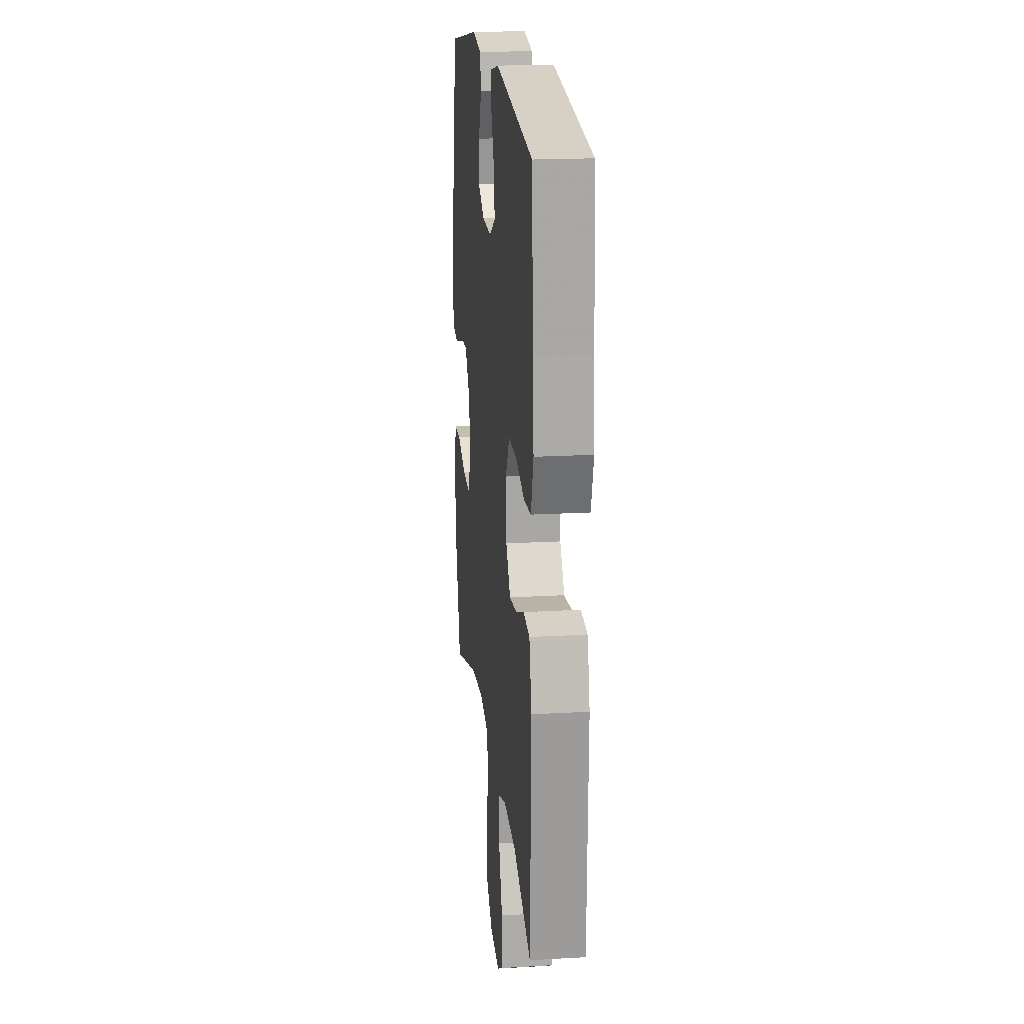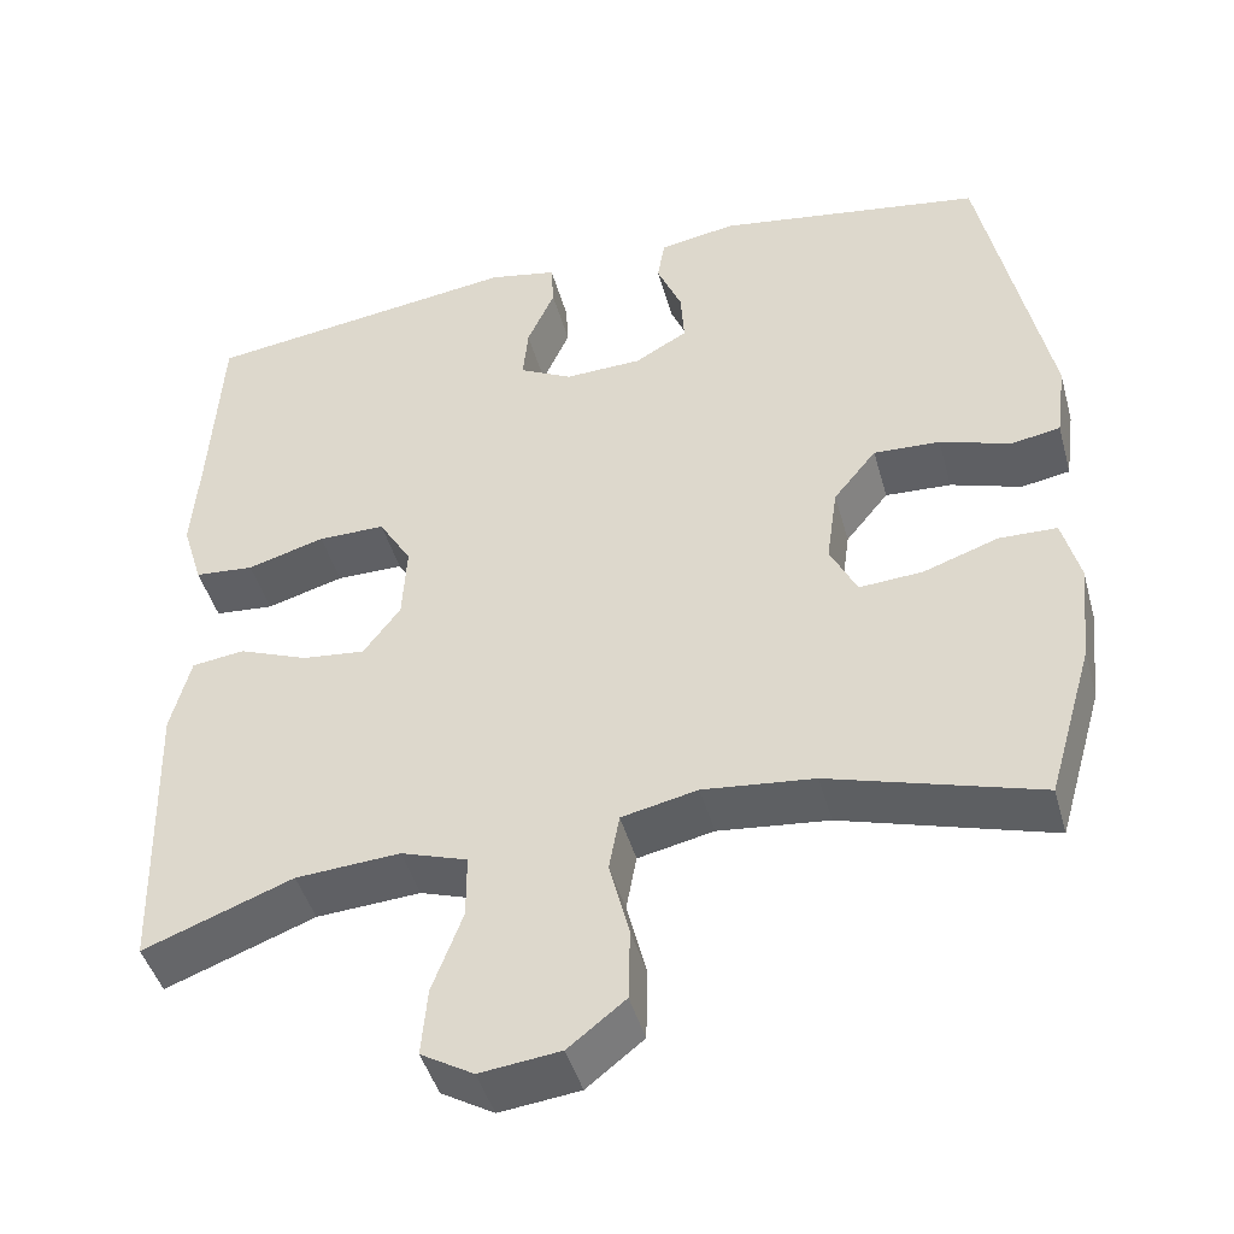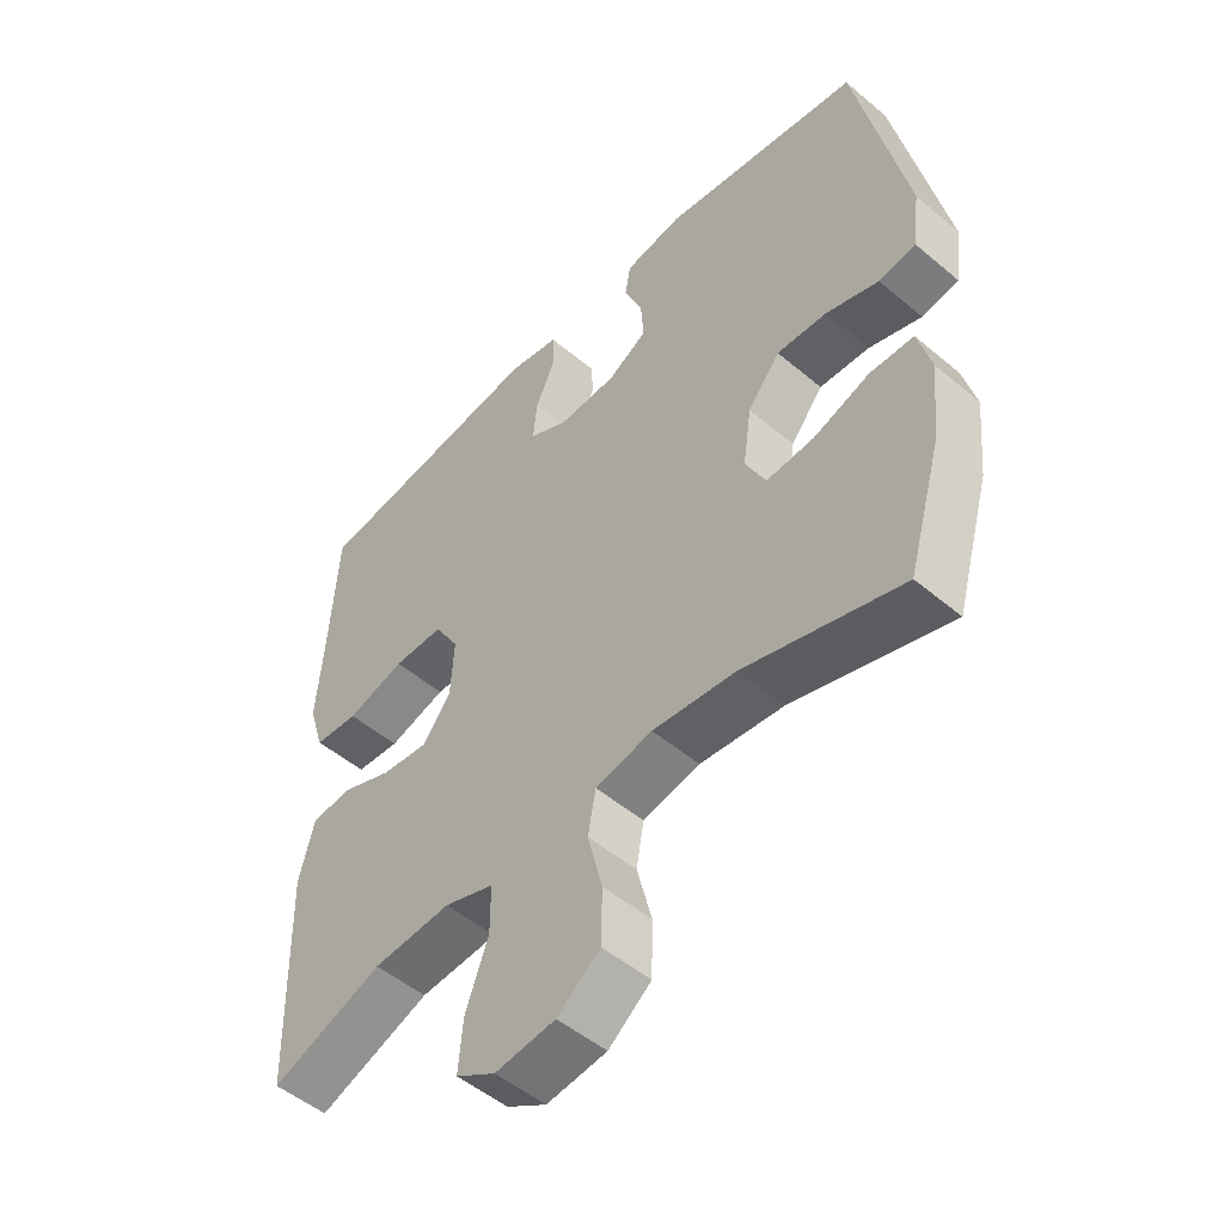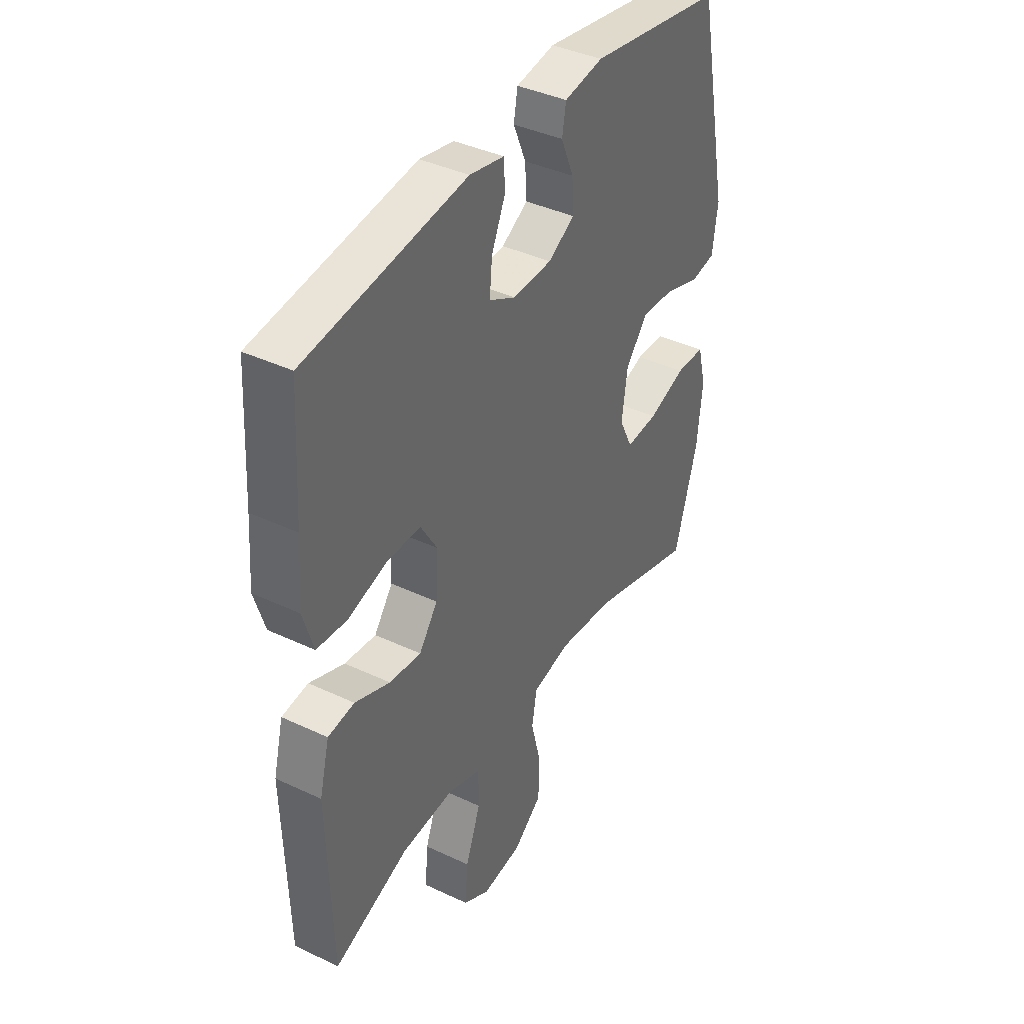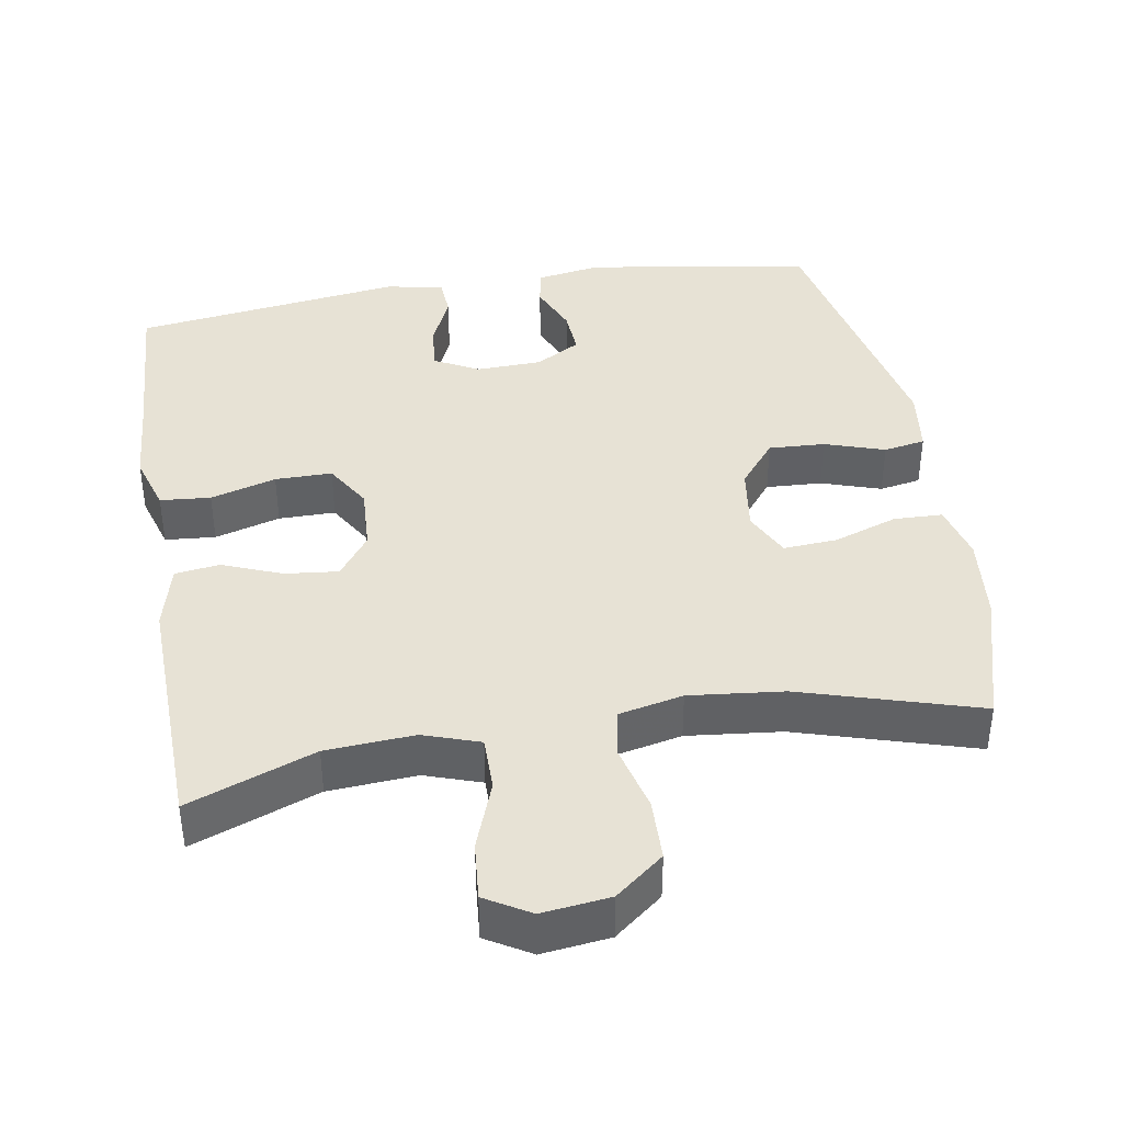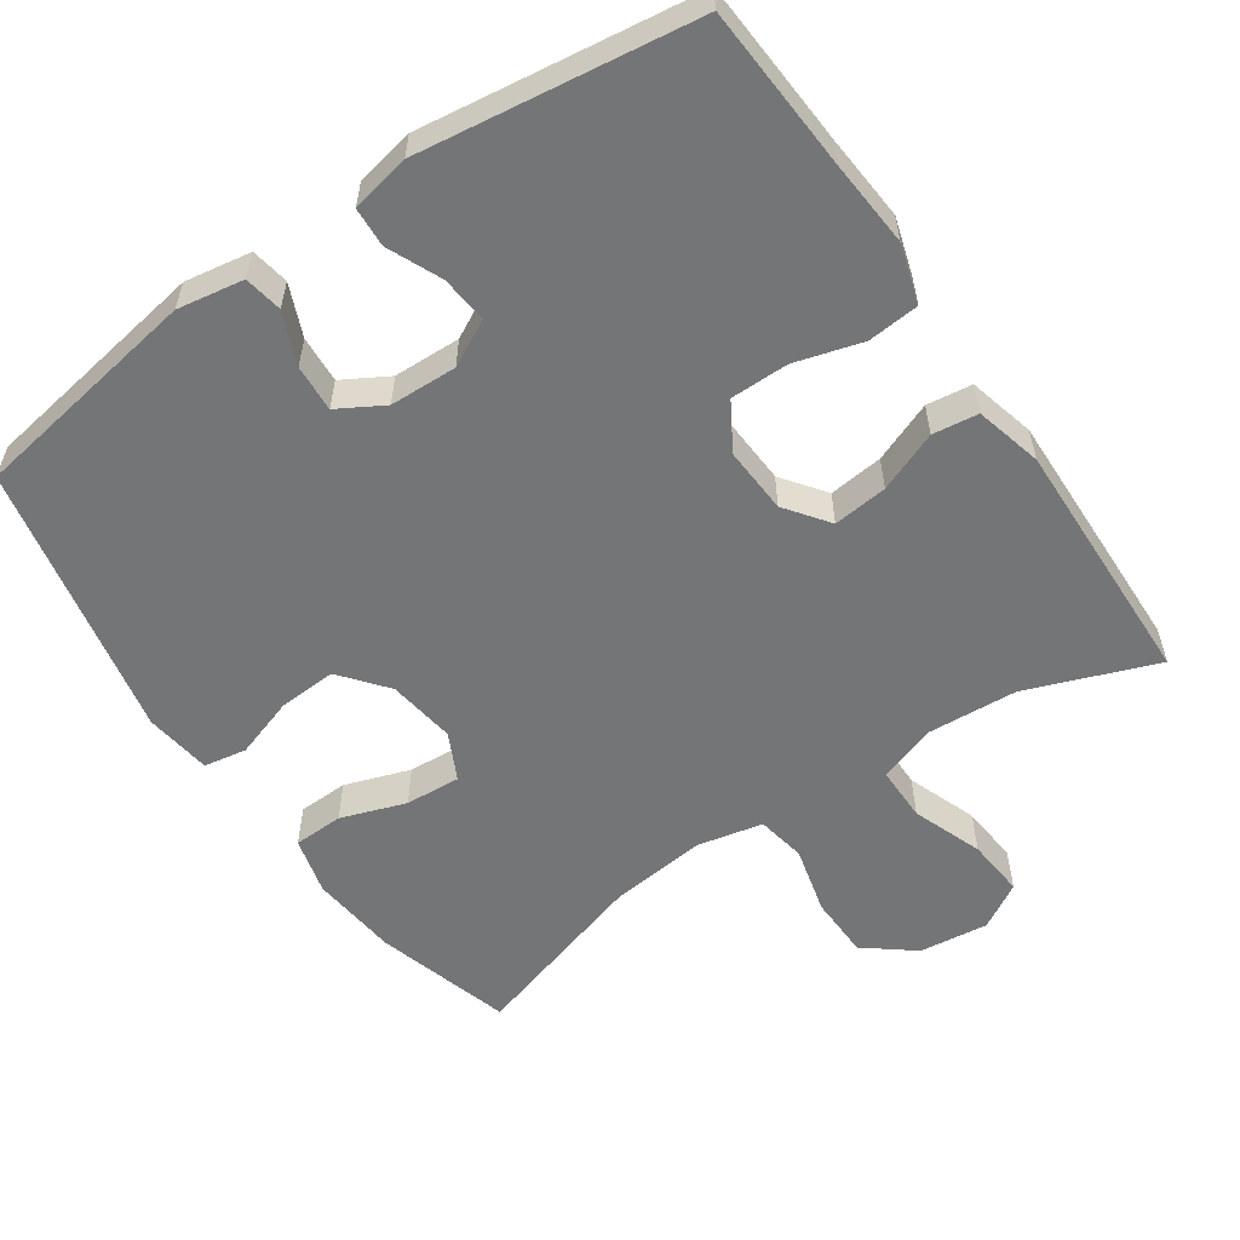
<metadata>
{"format":"obj","ext":"obj","renderer":"f3d","projection":"perspective","resolution":1024,"background":"white","views":[{"elev":19.0,"azim":83.8,"up":"+Z"},{"elev":-44.9,"azim":-164.7,"up":"+Z"},{"elev":-50.9,"azim":-132.5,"up":"+Z"},{"elev":39.8,"azim":120.3,"up":"+Z"},{"elev":40.3,"azim":170.4,"up":"+Y"},{"elev":-56.5,"azim":34.4,"up":"+Y"}]}
</metadata>
<code>
v -0.5 0.07 -0.5
v -0.553 0.07 -0.318
v -0.565 0.07 -0.2
v -0.545 0.07 -0.123
v -0.478 0.07 -0.121
v -0.391 0.07 -0.151
v -0.317 0.07 -0.156
v -0.286 0.07 -0.093
v -0.299 0.07 -0.002
v -0.349 0.07 0.06
v -0.426 0.07 0.056
v -0.508 0.07 0.029
v -0.565 0.07 0.039
v -0.577 0.07 0.128
v -0.5 0.07 0.5
v -0.19 0.07 0.55
v -0.101 0.07 0.535
v -0.092 0.07 0.484
v -0.121 0.07 0.415
v -0.125 0.07 0.352
v -0.064 0.07 0.317
v 0.026 0.07 0.314
v 0.087 0.07 0.346
v 0.081 0.07 0.409
v 0.049 0.07 0.481
v 0.052 0.07 0.534
v 0.131 0.07 0.55
v 0.5 0.07 0.5
v 0.513 0.07 0.28
v 0.522 0.07 0.163
v 0.498 0.07 0.085
v 0.429 0.07 0.079
v 0.339 0.07 0.105
v 0.261 0.07 0.105
v 0.223 0.07 0.042
v 0.228 0.07 -0.047
v 0.271 0.07 -0.105
v 0.344 0.07 -0.097
v 0.425 0.07 -0.065
v 0.486 0.07 -0.073
v 0.509 0.07 -0.163
v 0.5 0.07 -0.5
v 0.327 0.07 -0.435
v 0.206 0.07 -0.427
v 0.129 0.07 -0.453
v 0.129 0.07 -0.527
v 0.164 0.07 -0.621
v 0.171 0.07 -0.7
v 0.11 0.07 -0.736
v 0.017 0.07 -0.725
v -0.049 0.07 -0.673
v -0.051 0.07 -0.589
v -0.028 0.07 -0.498
v -0.04 0.07 -0.432
v -0.128 0.07 -0.413
v -0.257 0.07 -0.427
v -0.5 0 -0.5
v -0.553 0 -0.318
v -0.565 0 -0.2
v -0.545 0 -0.123
v -0.478 0 -0.121
v -0.391 0 -0.151
v -0.317 0 -0.156
v -0.286 0 -0.093
v -0.299 0 -0.002
v -0.349 0 0.06
v -0.426 0 0.056
v -0.508 0 0.029
v -0.565 0 0.039
v -0.577 0 0.128
v -0.5 0 0.5
v -0.19 0 0.55
v -0.101 0 0.535
v -0.092 0 0.484
v -0.121 0 0.415
v -0.125 0 0.352
v -0.064 0 0.317
v 0.026 0 0.314
v 0.087 0 0.346
v 0.081 0 0.409
v 0.049 0 0.481
v 0.052 0 0.534
v 0.131 0 0.55
v 0.5 0 0.5
v 0.513 0 0.28
v 0.522 0 0.163
v 0.498 0 0.085
v 0.429 0 0.079
v 0.339 0 0.105
v 0.261 0 0.105
v 0.223 0 0.042
v 0.228 0 -0.047
v 0.271 0 -0.105
v 0.344 0 -0.097
v 0.425 0 -0.065
v 0.486 0 -0.073
v 0.509 0 -0.163
v 0.5 0 -0.5
v 0.327 0 -0.435
v 0.206 0 -0.427
v 0.129 0 -0.453
v 0.129 0 -0.527
v 0.164 0 -0.621
v 0.171 0 -0.7
v 0.11 0 -0.736
v 0.017 0 -0.725
v -0.049 0 -0.673
v -0.051 0 -0.589
v -0.028 0 -0.498
v -0.04 0 -0.432
v -0.128 0 -0.413
v -0.257 0 -0.427
f 51 52 53
f 50 51 53
f 49 50 53
f 48 49 53
f 47 48 53
f 46 47 53
f 45 46 53 54
f 44 45 54 55
f 41 42 43
f 40 41 43
f 39 40 43
f 38 39 43
f 37 38 43 44
f 36 37 44 55
f 31 32 33
f 30 31 33
f 29 30 33
f 29 33 34
f 28 29 34
f 27 28 34
f 26 27 34
f 25 26 34
f 24 25 34
f 23 24 34 35
f 17 18 19
f 16 17 19
f 15 16 19
f 14 15 19
f 13 14 19
f 12 13 19
f 11 12 19
f 10 11 19 20
f 9 10 20 21
f 4 5 6
f 3 4 6
f 2 3 6
f 1 2 6
f 56 1 6
f 56 6 7
f 56 7 8
f 55 56 8
f 36 55 8
f 35 36 8
f 23 35 8
f 22 23 8
f 8 9 21 22
f 109 108 107
f 109 107 106
f 109 106 105
f 109 105 104
f 109 104 103
f 109 103 102
f 110 109 102 101
f 111 110 101 100
f 99 98 97
f 99 97 96
f 99 96 95
f 99 95 94
f 100 99 94 93
f 111 100 93 92
f 89 88 87
f 89 87 86
f 89 86 85
f 90 89 85
f 90 85 84
f 90 84 83
f 90 83 82
f 90 82 81
f 90 81 80
f 91 90 80 79
f 75 74 73
f 75 73 72
f 75 72 71
f 75 71 70
f 75 70 69
f 75 69 68
f 75 68 67
f 76 75 67 66
f 77 76 66 65
f 62 61 60
f 62 60 59
f 62 59 58
f 62 58 57
f 62 57 112
f 63 62 112
f 64 63 112
f 64 112 111
f 64 111 92
f 64 92 91
f 64 91 79
f 64 79 78
f 78 77 65 64
f 1 57 58 2
f 2 58 59 3
f 3 59 60 4
f 4 60 61 5
f 5 61 62 6
f 6 62 63 7
f 7 63 64 8
f 8 64 65 9
f 9 65 66 10
f 10 66 67 11
f 11 67 68 12
f 12 68 69 13
f 13 69 70 14
f 14 70 71 15
f 15 71 72 16
f 16 72 73 17
f 17 73 74 18
f 18 74 75 19
f 19 75 76 20
f 20 76 77 21
f 21 77 78 22
f 22 78 79 23
f 23 79 80 24
f 24 80 81 25
f 25 81 82 26
f 26 82 83 27
f 27 83 84 28
f 28 84 85 29
f 29 85 86 30
f 30 86 87 31
f 31 87 88 32
f 32 88 89 33
f 33 89 90 34
f 34 90 91 35
f 35 91 92 36
f 36 92 93 37
f 37 93 94 38
f 38 94 95 39
f 39 95 96 40
f 40 96 97 41
f 41 97 98 42
f 42 98 99 43
f 43 99 100 44
f 44 100 101 45
f 45 101 102 46
f 46 102 103 47
f 47 103 104 48
f 48 104 105 49
f 49 105 106 50
f 50 106 107 51
f 51 107 108 52
f 52 108 109 53
f 53 109 110 54
f 54 110 111 55
f 55 111 112 56
f 56 112 57 1

</code>
